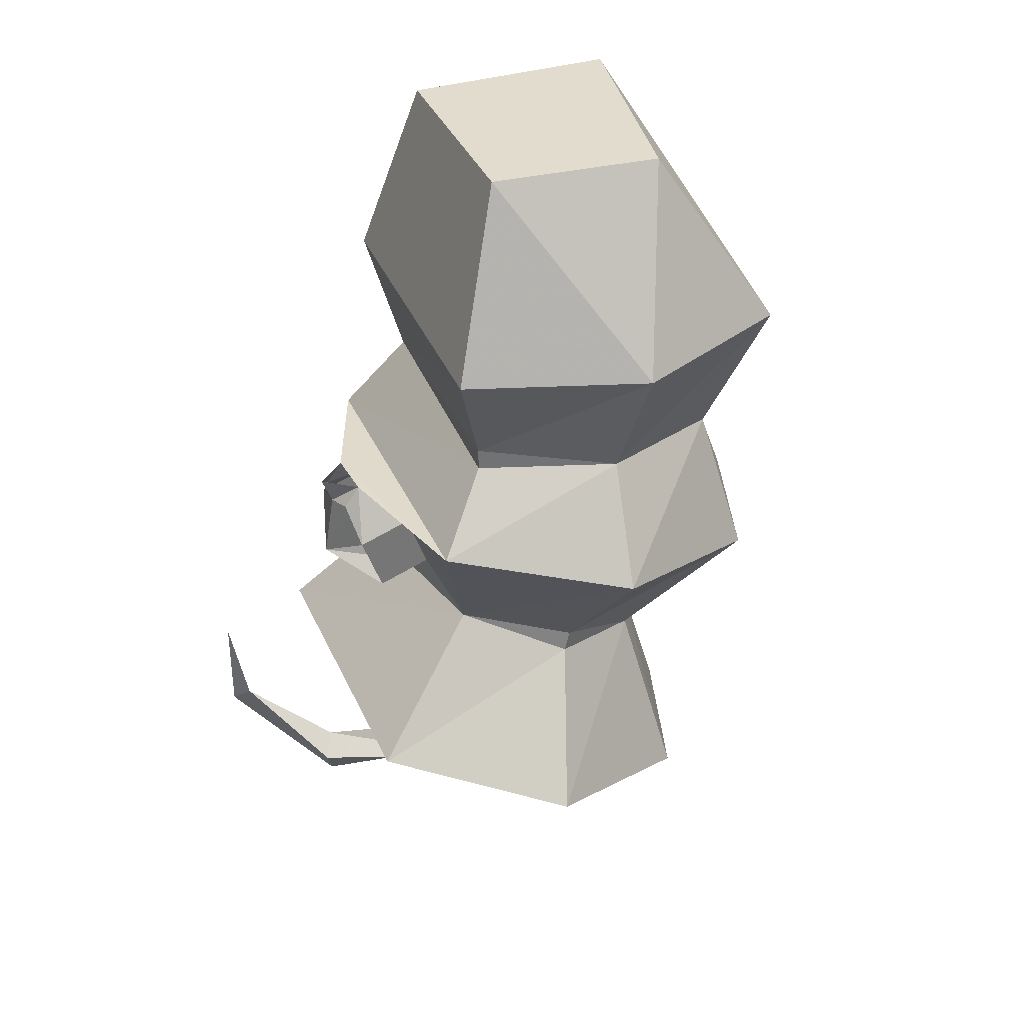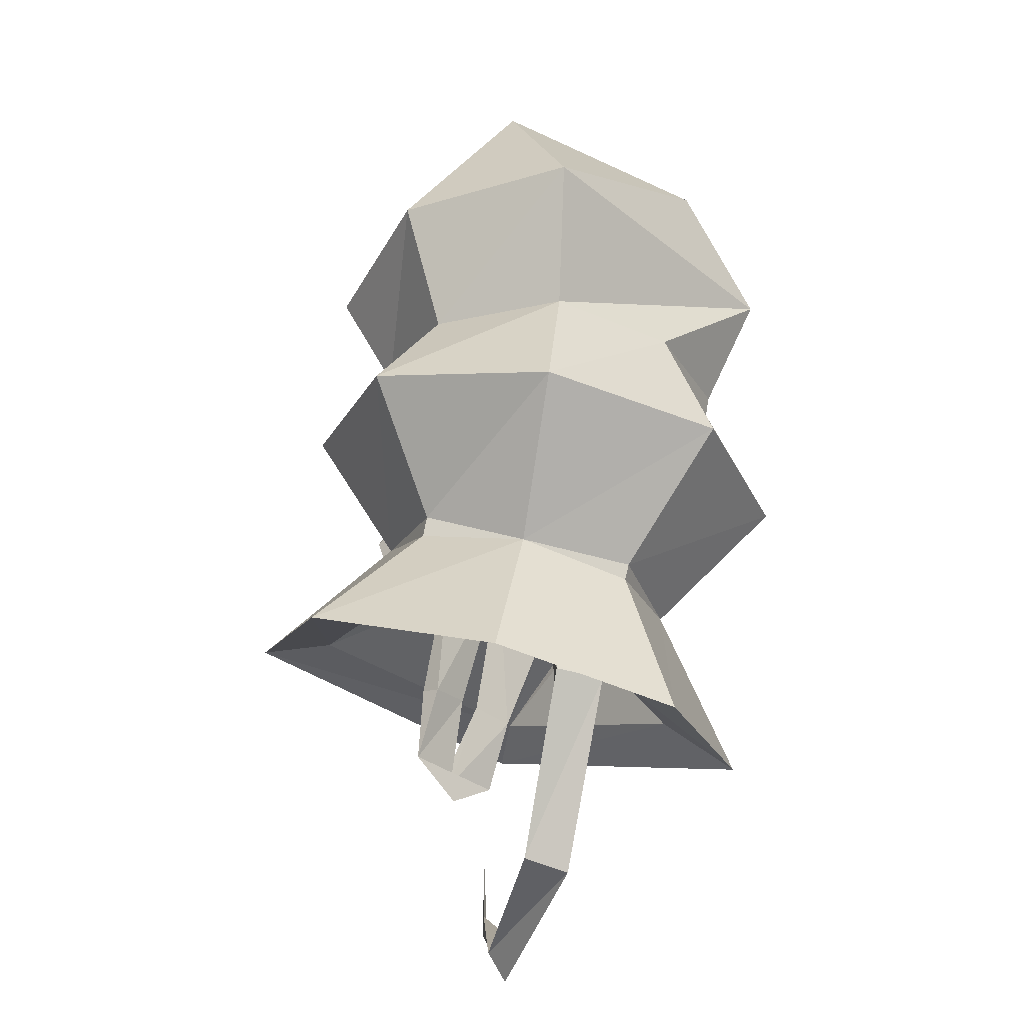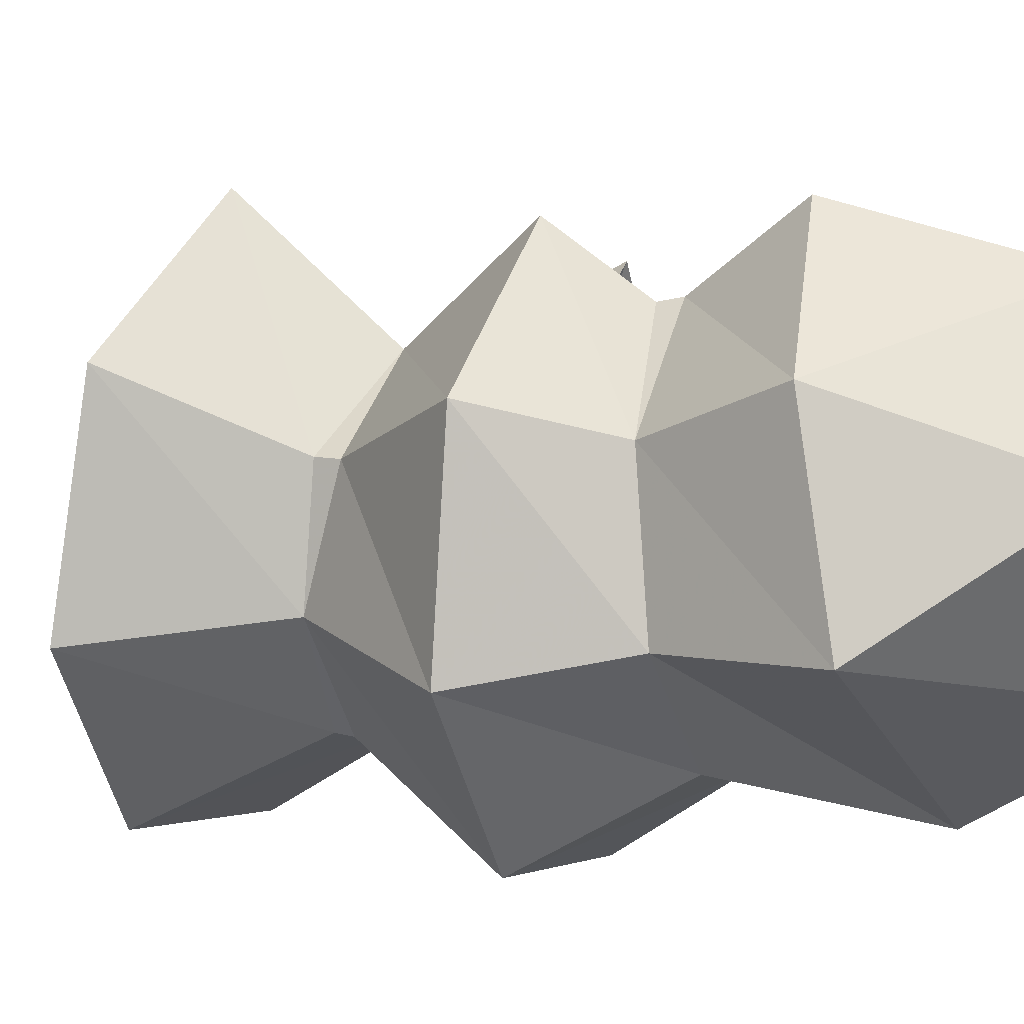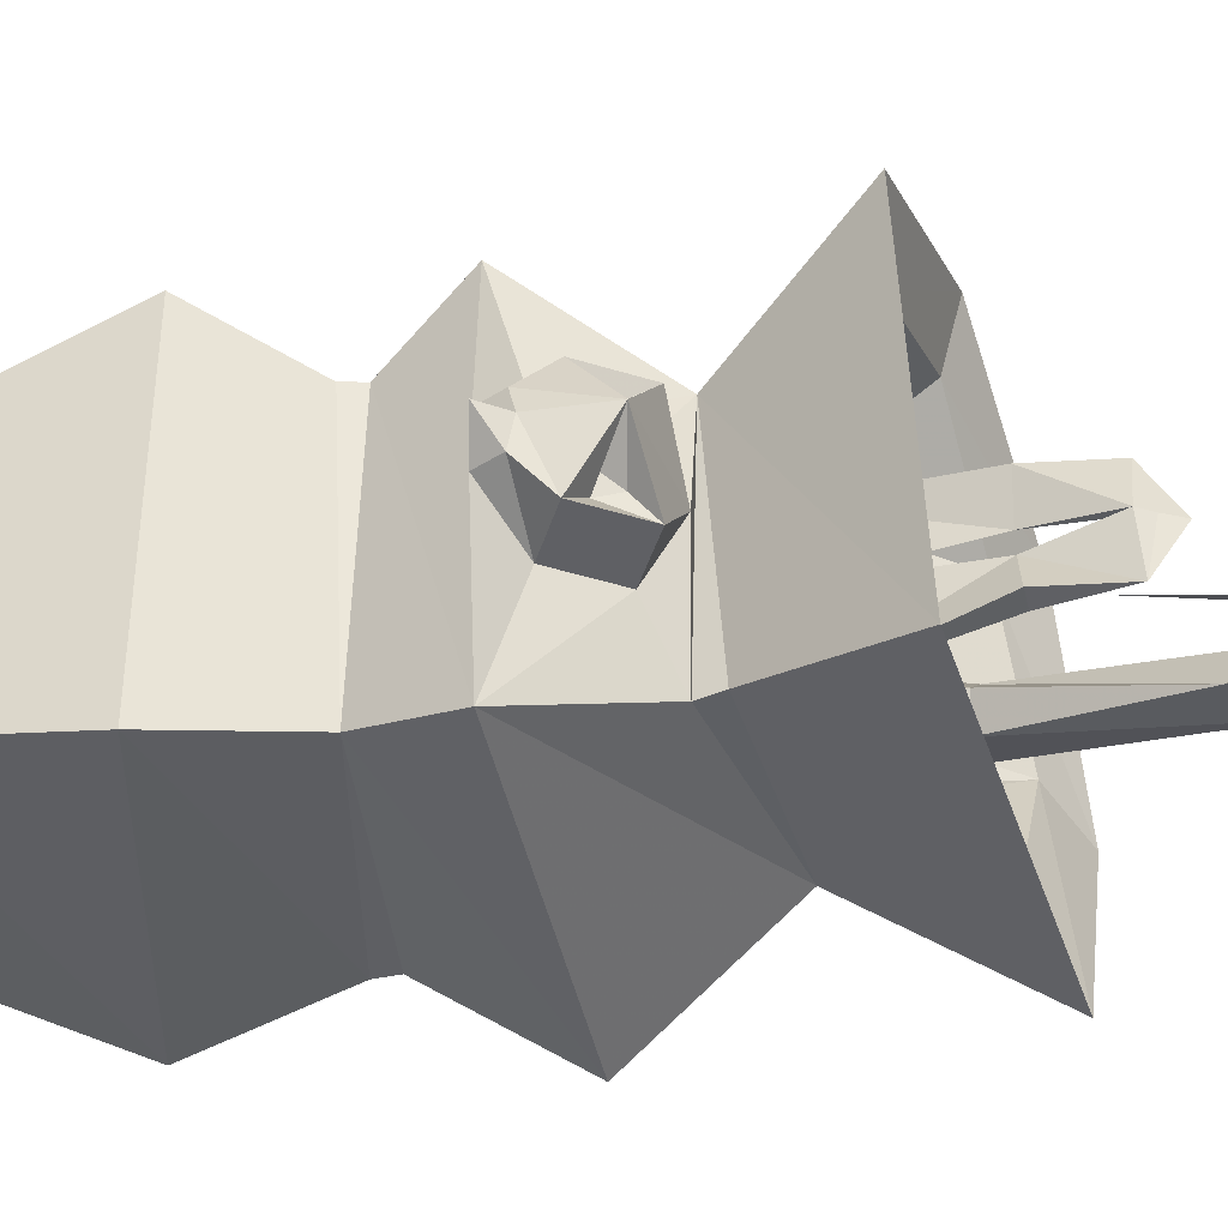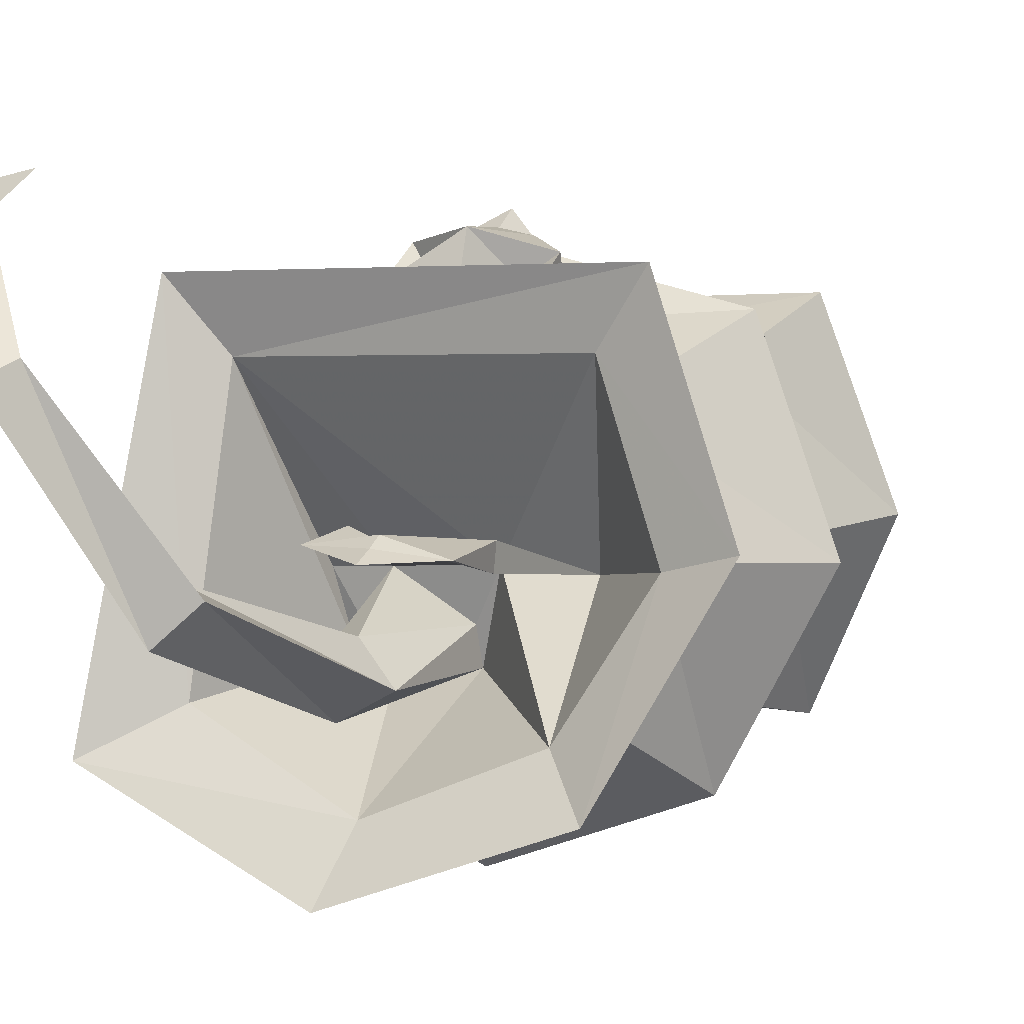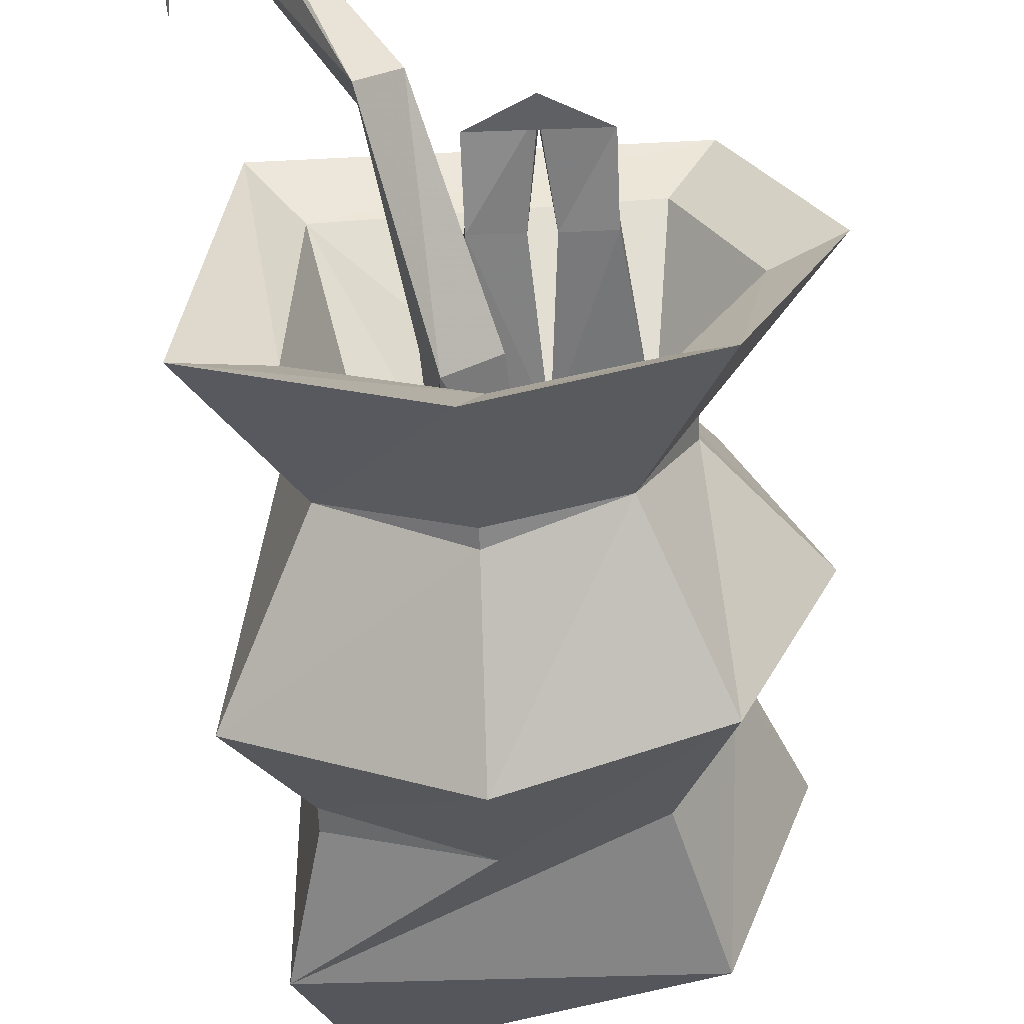
<metadata>
{"format":"obj","ext":"obj","renderer":"f3d","projection":"perspective","resolution":1024,"background":"white","views":[{"elev":34.7,"azim":64.9,"up":"+Y"},{"elev":-33.9,"azim":133.2,"up":"+Y"},{"elev":-24.7,"azim":110.9,"up":"+Z"},{"elev":46.8,"azim":-89.7,"up":"+Z"},{"elev":14.4,"azim":21.2,"up":"+Z"},{"elev":-42.7,"azim":2.5,"up":"+Z"}]}
</metadata>
<code>
v -0.03906 -0.8516 0.3984
v 0.007812 -0.8672 0.3516
v 0.01562 -0.6719 0.3672
v -0.07812 -0.6719 0.4219
v -0.07812 -0.8516 0.375
v -0.125 -1.062 0.5
v -0.07812 -1.109 0.5
v -0.05469 -0.875 0.3125
v 0.02344 -0.6719 0.3203
v 0.04688 -0.6797 0.4375
v -0.03125 -0.8984 0.4922
v -0.03125 -0.8906 0.5234
v 0.03125 -0.8906 0.5
v -0.2109 -0.7734 0.6562
v -0.1484 -0.6719 0.4141
v -0.07812 -0.6719 0.2969
v -0.125 -1.133 0.4531
v -0.2734 -1.133 0.7031
v -0.2344 -1.156 0.7266
v -0.007812 -0.9297 0.2344
v 0.1797 -0.8906 0.3203
v 0.1562 -0.6797 0.4375
v 0.125 -0.8984 0.4922
v 0.0625 -0.8906 0.5
v 0.1797 -0.7656 0.6875
v 0.2344 -0.7656 0.7812
v -0.2812 -0.7891 0.7422
v -0.2109 -0.8906 0.3203
v -0.125 -0.6641 0.3203
v -0.3125 -0.9531 0.2656
v -0.03125 -0.9922 0.1562
v 0.2344 -0.9531 0.2656
v 0.2734 -0.8359 0.4922
v 0.3594 -0.8594 0.5234
v 0.2031 -0.6719 0.4531
v 0.1328 -0.6016 0.6016
v -0.2109 -0.625 0.5859
v -0.2578 -1.203 0.7109
v -0.3594 -1.055 0.8594
v -0.3516 -1.039 0.8438
v -0.3359 -1.031 0.8359
v -0.3594 -0.8984 0.8594
v 0.2266 -0.1172 0.125
v -0.2656 -0.1172 0.125
v -0.2031 0.1484 0.2031
v 0.1641 0.1484 0.2969
v 0.3281 -0.1172 0.3828
v 0.2422 -0.3047 0.3906
v 0.1641 -0.3203 0.1953
v -0.02344 -0.3281 0.1328
v -0.2188 -0.3047 0.1953
v -0.2656 -0.1172 0.5938
v -0.2109 0.1484 0.5156
v 0.1328 0.1484 0.5469
v 0.2266 -0.1172 0.6406
v 0.1641 -0.2734 0.5859
v 0.1641 -0.3047 0.5859
v 0.2344 -0.4062 0.6719
v 0.3516 -0.4609 0.4141
v 0.2344 -0.5234 0.1562
v -0.02344 -0.5469 0.04688
v -0.2188 -0.3359 0.2031
v -0.2266 -0.2969 0.5469
v -0.2734 -0.4141 0.6328
v -0.08594 -0.4062 0.7188
v -0.007812 -0.4062 0.7188
v 0.03906 -0.4609 0.6562
v 0.2031 -0.6406 0.4453
v 0.1328 -0.7109 0.3047
v -0.02344 -0.7188 0.2266
v -0.3047 -0.5234 0.1562
v -0.1953 -0.7109 0.3047
v -0.2109 -0.5938 0.5703
v -0.1328 -0.5469 0.625
v -0.1328 -0.4609 0.6562
v -0.08594 -0.4375 0.7422
v -0.04688 -0.4062 0.7656
v -0.04688 -0.4453 0.75
v -0.007812 -0.4375 0.7422
v 0.03906 -0.4844 0.7344
v 0.03906 -0.5703 0.7031
v 0.03906 -0.5469 0.625
v -0.04688 -0.5938 0.6328
v -0.02344 -0.7422 0.2344
v 0.04688 -1.016 0.5391
v -0.03125 -1 0.5312
v 0.04688 -0.9922 0.5469
v 0.04688 -1.047 0.5312
v 0.125 -1 0.5312
v 0.125 -0.8906 0.5234
v -0.1328 -0.4844 0.7344
v -0.04688 -0.5391 0.7656
v -0.1328 -0.5703 0.7031
v -0.1016 -0.5078 0.7031
v -0.07812 -0.5156 0.7109
v -0.09375 -0.5391 0.7031
v 0 -0.5391 0.7031
v -0.01562 -0.5156 0.7109
v 0 -0.5078 0.7031
f 1 2 3
f 1 3 4
f 1 4 5
f 1 5 6
f 1 6 2
f 2 6 7
f 2 7 8
f 2 8 9
f 2 9 3
f 4 10 11
f 4 11 12
f 4 12 13
f 4 13 10
f 4 16 8
f 4 8 5
f 5 8 17
f 5 17 6
f 6 17 18
f 6 18 7
f 7 18 19
f 7 19 17
f 7 17 8
f 8 16 9
f 10 22 23
f 10 23 24
f 10 24 22
f 18 17 38
f 18 38 39
f 18 39 40
f 18 40 41
f 18 41 19
f 19 41 38
f 19 38 17
f 41 39 38
f 39 41 42
f 39 42 40
f 40 42 41
f 65 75 76
f 65 76 77
f 77 76 78
f 77 78 66
f 66 78 79
f 66 79 80
f 66 80 67
f 67 80 81
f 67 81 82
f 11 10 13
f 11 13 85
f 11 85 86
f 11 86 12
f 12 86 13
f 13 86 87
f 13 87 85
f 85 87 86
f 85 86 88
f 85 88 89
f 85 89 86
f 86 89 88
f 89 85 24
f 89 24 23
f 89 23 90
f 89 90 87
f 89 87 85
f 85 87 24
f 24 87 90
f 24 90 22
f 22 90 23
f 91 92 78
f 91 78 76
f 91 76 75
f 91 75 74
f 91 74 93
f 91 93 94
f 91 94 92
f 92 94 95
f 92 95 96
f 92 96 93
f 92 93 83
f 92 83 81
f 92 81 97
f 92 97 98
f 92 98 99
f 92 99 80
f 92 80 79
f 92 79 78
f 83 93 74
f 94 96 95
f 96 94 93
f 81 83 82
f 99 98 97
f 99 97 81
f 99 81 80
f 3 9 10
f 3 10 4
f 4 10 14
f 4 14 15
f 4 15 16
f 9 16 20
f 9 20 21
f 9 21 10
f 10 21 22
f 10 22 25
f 10 25 14
f 14 25 26
f 14 26 27
f 14 27 28
f 14 28 29
f 14 29 15
f 15 29 16
f 16 29 20
f 20 29 28
f 20 28 30
f 20 30 31
f 20 31 21
f 21 31 32
f 21 32 33
f 21 33 22
f 22 33 25
f 25 33 34
f 25 34 26
f 26 34 35
f 26 35 36
f 26 36 27
f 27 36 37
f 27 37 30
f 27 30 28
f 43 44 45
f 43 45 46
f 43 46 47
f 43 47 48
f 43 48 49
f 43 49 44
f 44 49 50
f 44 50 51
f 44 51 52
f 44 52 53
f 44 53 45
f 45 53 46
f 46 53 54
f 46 54 47
f 47 54 55
f 47 55 56
f 47 56 48
f 48 57 58
f 48 58 59
f 48 59 49
f 49 59 60
f 49 60 50
f 50 60 61
f 50 61 62
f 51 63 52
f 52 63 55
f 52 55 54
f 52 54 53
f 63 56 55
f 57 63 64
f 57 64 58
f 58 64 65
f 58 65 66
f 58 66 67
f 58 67 36
f 58 36 59
f 59 36 68
f 59 68 60
f 60 68 69
f 60 69 61
f 61 69 70
f 61 70 71
f 61 71 62
f 62 71 63
f 63 71 64
f 64 71 72
f 64 72 73
f 64 73 74
f 64 74 75
f 64 75 65
f 67 82 36
f 36 82 83
f 36 83 73
f 69 35 34
f 69 34 32
f 69 32 84
f 70 72 71
f 37 72 30
f 30 72 31
f 31 72 84
f 31 84 32
f 33 32 34
f 83 74 73
f 48 56 57
f 50 62 51
f 51 62 63
f 56 63 57
f 36 73 37
f 36 37 35
f 36 35 68
f 68 35 69
f 69 84 70
f 70 84 72
f 73 72 37

</code>
